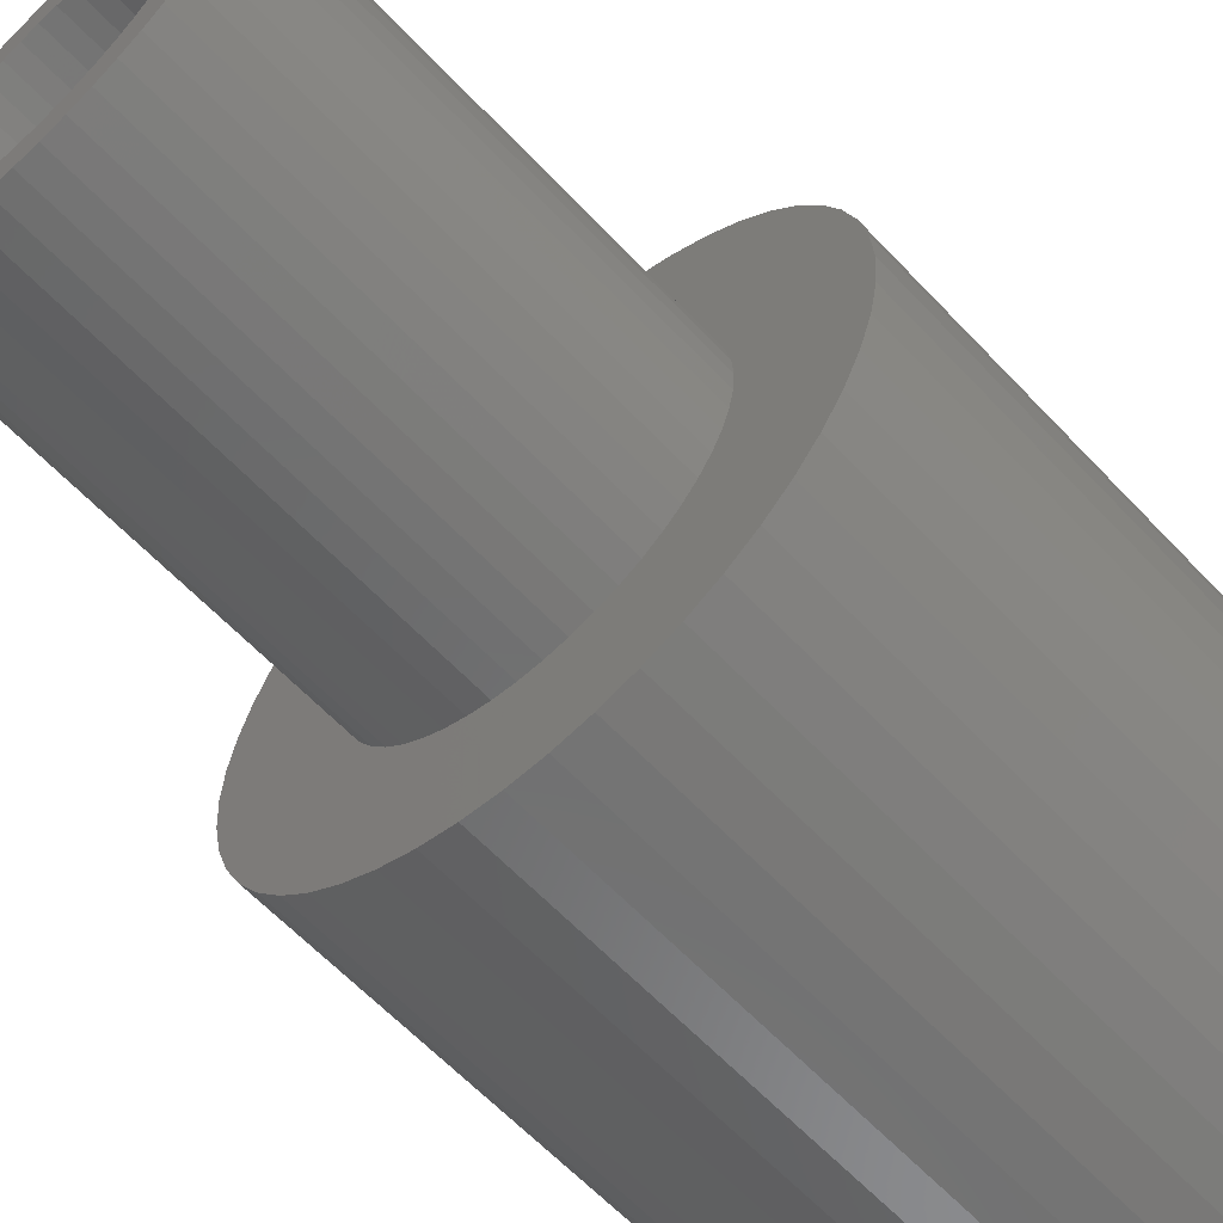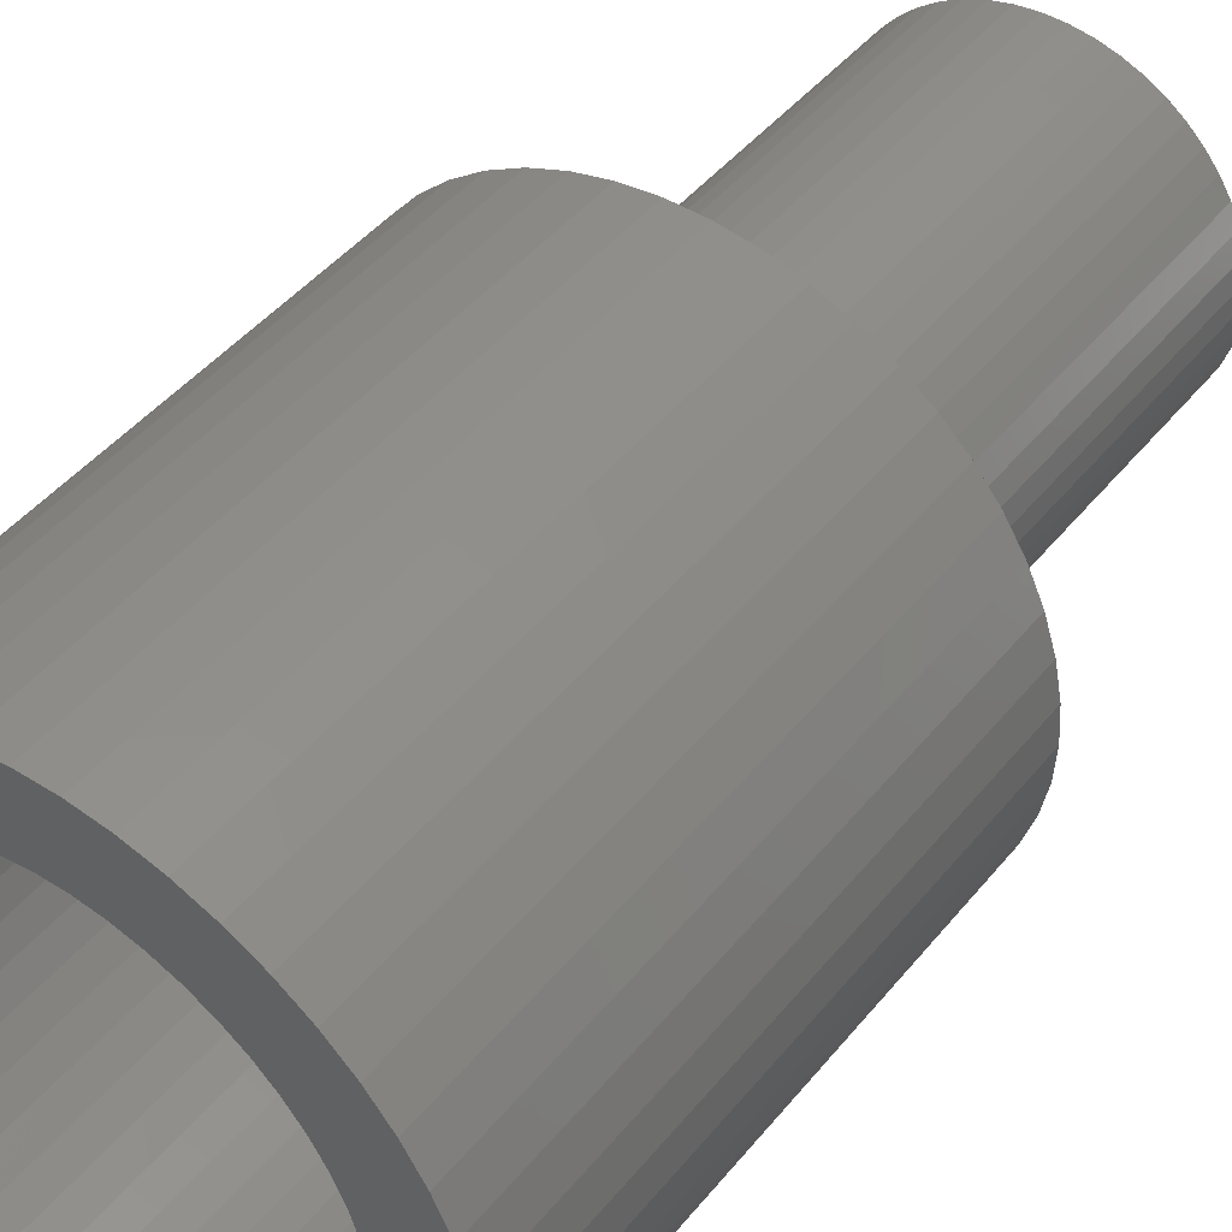
<metadata>
{"format":"stl","ext":"stl","renderer":"f3d","projection":"perspective","resolution":1024,"background":"white","views":[{"elev":-61.3,"azim":-137.1,"up":"+Y"},{"elev":45.2,"azim":36.4,"up":"+Y"}]}
</metadata>
<code>
# stl→obj: 400 verts, 800 faces
v 2.375 0 6
v 2.356 0.2977 0
v 2.356 0.2977 6
v 2.375 0 0
v -2.375 0 0
v -2.356 0.2977 6
v -2.356 0.2977 0
v -2.375 0 6
v 0.1491 2.37 0
v -0.1491 2.37 6
v 0.1491 2.37 6
v -0.1491 2.37 0
v -0.1491 -2.37 0
v 0.1491 -2.37 6
v -0.1491 -2.37 6
v 0.1491 -2.37 0
v 1.731 1.626 0
v 1.514 1.83 6
v 1.731 1.626 6
v 1.514 1.83 0
v -1.514 1.83 0
v -1.731 1.626 6
v -1.514 1.83 6
v -1.731 1.626 0
v -0.7339 2.259 0
v -1.011 2.149 6
v -0.7339 2.259 6
v -1.011 2.149 0
v 2.208 0.8743 6
v 2.081 1.144 0
v 2.081 1.144 6
v 2.208 0.8743 0
v 2.3 0.5906 0
v 2.3 0.5906 6
v 1.011 2.149 0
v 0.7339 2.259 6
v 1.011 2.149 6
v 0.7339 2.259 0
v 0.445 2.333 6
v 0.445 2.333 0
v 1.273 2.005 0
v 1.273 2.005 6
v -2.208 0.8743 0
v -2.081 1.144 6
v -2.081 1.144 0
v -2.208 0.8743 6
v -1.921 1.396 0
v -1.921 1.396 6
v -2.3 0.5906 0
v -2.3 0.5906 6
v -0.445 2.333 6
v -0.445 2.333 0
v 0.445 -2.333 6
v 0.445 -2.333 0
v 1.921 1.396 6
v 1.921 1.396 0
v -1.273 2.005 6
v -1.273 2.005 0
v 2.356 -0.2977 6
v 2.356 -0.2977 0
v 2.3 -0.5906 6
v 2.3 -0.5906 0
v -1.731 -1.626 0
v -1.514 -1.83 6
v -1.731 -1.626 6
v -1.514 -1.83 0
v -2.081 -1.144 0
v -2.208 -0.8743 6
v -2.208 -0.8743 0
v -2.081 -1.144 6
v -1.921 -1.396 6
v -1.921 -1.396 0
v 1.8 0 0
v 1.786 -0.2256 0
v 1.743 -0.4476 0
v 2.208 -0.8743 0
v 1.786 0.2256 0
v 1.674 -0.6626 0
v 2.081 -1.144 0
v 1.577 -0.8672 0
v 1.921 -1.396 0
v 1.743 0.4476 0
v 1.456 -1.058 0
v 1.731 -1.626 0
v 1.312 -1.232 0
v 1.514 -1.83 0
v 1.147 -1.387 0
v 1.273 -2.005 0
v 0.9645 -1.52 0
v 1.011 -2.149 0
v 0.7664 -1.629 0
v 0.7339 -2.259 0
v 0.5562 -1.712 0
v 0.3373 -1.768 0
v 0.113 -1.796 0
v -0.113 -1.796 0
v -0.3373 -1.768 0
v -0.445 -2.333 0
v -0.5562 -1.712 0
v -0.7339 -2.259 0
v -0.7664 -1.629 0
v -1.011 -2.149 0
v -0.9645 -1.52 0
v -1.273 -2.005 0
v -1.147 -1.387 0
v -1.312 -1.232 0
v -1.456 -1.058 0
v -1.577 -0.8672 0
v -1.674 -0.6626 0
v -1.743 -0.4476 0
v 1.674 0.6626 0
v 1.577 0.8672 0
v 1.456 1.058 0
v 1.312 1.232 0
v 1.147 1.387 0
v 0.9645 1.52 0
v 0.7664 1.629 0
v 0.5562 1.712 0
v 0.3373 1.768 0
v 0.113 1.796 0
v -0.113 1.796 0
v -0.3373 1.768 0
v -0.5562 1.712 0
v -0.7664 1.629 0
v -0.9645 1.52 0
v -1.147 1.387 0
v -1.312 1.232 0
v -1.456 1.058 0
v -1.577 0.8672 0
v -1.674 0.6626 0
v -1.743 0.4476 0
v -1.786 0.2256 0
v -1.8 0 0
v -2.3 -0.5906 0
v -1.786 -0.2256 0
v -2.356 -0.2977 0
v 1.273 -2.005 6
v 1.011 -2.149 6
v 2.081 -1.144 6
v 2.208 -0.8743 6
v -2.3 -0.5906 6
v 1.731 -1.626 6
v 1.514 -1.83 6
v 0.7339 -2.259 6
v 1.921 -1.396 6
v -0.445 -2.333 6
v -0.7339 -2.259 6
v -1.011 -2.149 6
v -1.273 -2.005 6
v -2.356 -0.2977 6
v 3.719 1.472 14
v 3.505 1.927 6
v 3.505 1.927 14
v 3.719 1.472 6
v -3.874 0.9948 6
v -3.719 1.472 14
v -3.719 1.472 6
v -3.874 0.9948 14
v 3.236 2.351 6
v 3.236 2.351 14
v 1.236 3.804 6
v 0.7495 3.929 14
v 1.236 3.804 14
v 0.7495 3.929 6
v 1.703 3.619 6
v 1.703 3.619 14
v -1.236 3.804 6
v -1.703 3.619 14
v -1.236 3.804 14
v -1.703 3.619 6
v -3.505 1.927 14
v -3.505 1.927 6
v 3.874 -0.9948 14
v 3.968 -0.5013 6
v 3.968 -0.5013 14
v 3.874 -0.9948 6
v 2.55 3.082 6
v 2.143 3.377 14
v 2.55 3.082 14
v 2.143 3.377 6
v -3.236 2.351 6
v -2.916 2.738 14
v -2.916 2.738 6
v -3.236 2.351 14
v -2.143 3.377 14
v -2.143 3.377 6
v -0.7495 3.929 6
v -0.7495 3.929 14
v 4 0 14
v 3.968 0.5013 6
v 3.968 0.5013 14
v 4 0 6
v 1.703 -3.619 6
v 2.143 -3.377 14
v 1.703 -3.619 14
v 2.143 -3.377 6
v 3.719 -1.472 14
v 3.719 -1.472 6
v -2.916 -2.738 6
v -2.55 -3.082 14
v -2.916 -2.738 14
v -2.55 -3.082 6
v 3.874 0.9948 14
v 3.874 0.9948 6
v 2.916 2.738 6
v 2.916 2.738 14
v 0.2512 3.992 6
v -0.2512 3.992 14
v 0.2512 3.992 14
v -0.2512 3.992 6
v -4 0 6
v -3.968 0.5013 14
v -3.968 0.5013 6
v -4 0 14
v -2.55 3.082 14
v -2.55 3.082 6
v -3.236 -2.351 14
v -3.236 -2.351 6
v 0.2512 -3.992 6
v 0.7495 -3.929 14
v 0.2512 -3.992 14
v 0.7495 -3.929 6
v 2.9 0 14
v 2.877 0.3635 14
v 2.809 0.7212 14
v 2.877 -0.3635 14
v 2.696 1.068 14
v 2.541 1.397 14
v 2.809 -0.7212 14
v 2.346 1.705 14
v 2.696 -1.068 14
v 2.114 1.985 14
v 1.849 2.234 14
v 1.554 2.449 14
v 1.235 2.624 14
v 0.8961 2.758 14
v 0.5434 2.849 14
v 0.1821 2.894 14
v -0.1821 2.894 14
v -0.5434 2.849 14
v -0.8961 2.758 14
v -1.235 2.624 14
v -1.554 2.449 14
v -1.849 2.234 14
v -2.114 1.985 14
v -2.346 1.705 14
v -2.541 1.397 14
v -2.696 1.068 14
v 3.505 -1.927 14
v 2.541 -1.397 14
v 3.236 -2.351 14
v 2.346 -1.705 14
v 2.916 -2.738 14
v 2.114 -1.985 14
v 2.55 -3.082 14
v 1.849 -2.234 14
v 1.554 -2.449 14
v 1.235 -2.624 14
v 1.236 -3.804 14
v 0.8961 -2.758 14
v 0.5434 -2.849 14
v 0.1821 -2.894 14
v -0.1821 -2.894 14
v -0.2512 -3.992 14
v -0.5434 -2.849 14
v -0.7495 -3.929 14
v -0.8961 -2.758 14
v -1.236 -3.804 14
v -1.235 -2.624 14
v -1.703 -3.619 14
v -1.554 -2.449 14
v -2.143 -3.377 14
v -1.849 -2.234 14
v -2.114 -1.985 14
v -2.346 -1.705 14
v -2.541 -1.397 14
v -3.505 -1.927 14
v -2.696 -1.068 14
v -3.719 -1.472 14
v -2.809 -0.7212 14
v -3.874 -0.9948 14
v -2.877 -0.3635 14
v -3.968 -0.5013 14
v -2.9 0 14
v -2.809 0.7212 14
v -2.877 0.3635 14
v 3.236 -2.351 6
v 2.916 -2.738 6
v 3.505 -1.927 6
v -2.143 -3.377 6
v -1.703 -3.619 6
v -1.236 -3.804 6
v -0.7495 -3.929 6
v -0.2512 -3.992 6
v -3.968 -0.5013 6
v -3.719 -1.472 6
v -3.874 -0.9948 6
v 1.236 -3.804 6
v 2.55 -3.082 6
v -3.505 -1.927 6
v 1.8 0 11
v 2.9 0 11
v 2.877 0.3635 11
v 1.786 0.2256 11
v 2.809 0.7212 11
v 2.877 -0.3635 11
v 1.743 0.4476 11
v 2.696 1.068 11
v 1.786 -0.2256 11
v 1.674 0.6626 11
v 2.541 1.397 11
v 2.809 -0.7212 11
v 1.577 0.8672 11
v 2.346 1.705 11
v 1.743 -0.4476 11
v 1.456 1.058 11
v 2.114 1.985 11
v 2.696 -1.068 11
v 1.312 1.232 11
v 1.849 2.234 11
v 1.674 -0.6626 11
v 2.541 -1.397 11
v 1.147 1.387 11
v 1.554 2.449 11
v 0.9645 1.52 11
v 1.235 2.624 11
v 0.7664 1.629 11
v 0.8961 2.758 11
v 0.5562 1.712 11
v 0.5434 2.849 11
v 0.3373 1.768 11
v 0.1821 2.894 11
v 0.113 1.796 11
v -0.113 1.796 11
v -0.1821 2.894 11
v -0.3373 1.768 11
v -0.5434 2.849 11
v -0.5562 1.712 11
v -0.8961 2.758 11
v -0.7664 1.629 11
v -1.235 2.624 11
v -0.9645 1.52 11
v -1.554 2.449 11
v -1.147 1.387 11
v -1.849 2.234 11
v -1.312 1.232 11
v -2.114 1.985 11
v -1.456 1.058 11
v -2.346 1.705 11
v -1.577 0.8672 11
v -2.541 1.397 11
v -1.674 0.6626 11
v 1.577 -0.8672 11
v 2.346 -1.705 11
v 1.456 -1.058 11
v 2.114 -1.985 11
v 1.312 -1.232 11
v 1.849 -2.234 11
v 1.147 -1.387 11
v 1.554 -2.449 11
v 0.9645 -1.52 11
v 1.235 -2.624 11
v 0.7664 -1.629 11
v 0.8961 -2.758 11
v 0.5562 -1.712 11
v 0.5434 -2.849 11
v 0.3373 -1.768 11
v 0.1821 -2.894 11
v 0.113 -1.796 11
v -0.113 -1.796 11
v -0.1821 -2.894 11
v -0.3373 -1.768 11
v -0.5434 -2.849 11
v -0.5562 -1.712 11
v -0.8961 -2.758 11
v -0.7664 -1.629 11
v -1.235 -2.624 11
v -0.9645 -1.52 11
v -1.554 -2.449 11
v -1.147 -1.387 11
v -1.849 -2.234 11
v -1.312 -1.232 11
v -2.114 -1.985 11
v -1.456 -1.058 11
v -2.346 -1.705 11
v -1.577 -0.8672 11
v -2.541 -1.397 11
v -1.674 -0.6626 11
v -2.696 -1.068 11
v -1.743 -0.4476 11
v -2.809 -0.7212 11
v -1.786 -0.2256 11
v -2.877 -0.3635 11
v -1.8 0 11
v -2.696 1.068 11
v -1.743 0.4476 11
v -2.809 0.7212 11
v -1.786 0.2256 11
v -2.877 0.3635 11
v -2.9 0 11
f 1 2 3
f 2 1 4
f 5 6 7
f 6 5 8
f 9 10 11
f 10 9 12
f 13 14 15
f 14 13 16
f 17 18 19
f 18 17 20
f 21 22 23
f 22 21 24
f 25 26 27
f 26 25 28
f 29 30 31
f 30 29 32
f 3 33 34
f 33 3 2
f 35 36 37
f 36 35 38
f 38 39 36
f 39 38 40
f 41 37 42
f 37 41 35
f 43 44 45
f 44 43 46
f 47 22 24
f 22 47 48
f 49 46 43
f 46 49 50
f 12 51 10
f 51 12 52
f 16 53 14
f 53 16 54
f 34 32 29
f 32 34 33
f 55 17 19
f 17 55 56
f 31 56 55
f 56 31 30
f 40 11 39
f 11 40 9
f 20 42 18
f 42 20 41
f 45 48 47
f 48 45 44
f 7 50 49
f 50 7 6
f 28 57 26
f 57 28 58
f 58 23 57
f 23 58 21
f 52 27 51
f 27 52 25
f 59 4 1
f 4 59 60
f 61 60 59
f 60 61 62
f 63 64 65
f 64 63 66
f 67 68 69
f 68 67 70
f 63 71 72
f 71 63 65
f 73 4 60
f 74 60 62
f 4 73 2
f 75 62 76
f 77 2 73
f 78 76 79
f 2 77 33
f 80 79 81
f 82 33 77
f 33 82 32
f 60 74 73
f 62 75 74
f 83 81 84
f 76 78 75
f 79 80 78
f 85 84 86
f 81 83 80
f 84 85 83
f 87 86 88
f 86 87 85
f 89 88 90
f 88 89 87
f 90 91 89
f 92 91 90
f 92 93 91
f 54 93 92
f 54 94 93
f 16 94 54
f 16 95 94
f 16 96 95
f 13 96 16
f 13 97 96
f 98 97 13
f 98 99 97
f 100 99 98
f 100 101 99
f 102 101 100
f 101 102 103
f 104 103 102
f 103 104 105
f 66 105 104
f 105 66 106
f 63 106 66
f 106 63 107
f 72 107 63
f 107 72 108
f 67 108 72
f 108 67 109
f 69 109 67
f 109 69 110
f 111 32 82
f 32 111 30
f 112 30 111
f 30 112 56
f 113 56 112
f 56 113 17
f 114 17 113
f 17 114 20
f 115 20 114
f 20 115 41
f 116 41 115
f 41 116 35
f 117 35 116
f 117 38 35
f 118 38 117
f 118 40 38
f 119 40 118
f 119 9 40
f 120 9 119
f 121 9 120
f 121 12 9
f 122 12 121
f 122 52 12
f 123 52 122
f 123 25 52
f 124 25 123
f 28 124 125
f 124 28 25
f 58 125 126
f 125 58 28
f 21 126 127
f 24 127 128
f 126 21 58
f 47 128 129
f 45 129 130
f 127 24 21
f 43 130 131
f 49 131 132
f 7 132 133
f 134 110 69
f 128 47 24
f 110 134 135
f 129 45 47
f 136 135 134
f 130 43 45
f 135 136 133
f 131 49 43
f 5 133 136
f 132 7 49
f 133 5 7
f 90 137 138
f 137 90 88
f 139 76 140
f 76 139 79
f 69 141 134
f 141 69 68
f 86 142 143
f 142 86 84
f 92 138 144
f 138 92 90
f 54 144 53
f 144 54 92
f 145 79 139
f 79 145 81
f 142 81 145
f 81 142 84
f 140 62 61
f 62 140 76
f 98 15 146
f 15 98 13
f 102 147 148
f 147 102 100
f 66 149 64
f 149 66 104
f 72 70 67
f 70 72 71
f 134 150 136
f 150 134 141
f 136 8 5
f 8 136 150
f 88 143 137
f 143 88 86
f 100 146 147
f 146 100 98
f 104 148 149
f 148 104 102
f 151 152 153
f 152 151 154
f 155 156 157
f 156 155 158
f 153 159 160
f 159 153 152
f 161 162 163
f 162 161 164
f 165 163 166
f 163 165 161
f 167 168 169
f 168 167 170
f 157 171 172
f 171 157 156
f 173 174 175
f 174 173 176
f 177 178 179
f 178 177 180
f 181 182 183
f 182 181 184
f 170 185 168
f 185 170 186
f 187 169 188
f 169 187 167
f 189 190 191
f 190 189 192
f 193 194 195
f 194 193 196
f 197 176 173
f 176 197 198
f 199 200 201
f 200 199 202
f 203 154 151
f 154 203 204
f 205 179 206
f 179 205 177
f 160 205 206
f 205 160 159
f 207 208 209
f 208 207 210
f 180 166 178
f 166 180 165
f 211 212 213
f 212 211 214
f 172 184 181
f 184 172 171
f 210 188 208
f 188 210 187
f 186 215 185
f 215 186 216
f 216 182 215
f 182 216 183
f 175 192 189
f 192 175 174
f 199 217 218
f 217 199 201
f 219 220 221
f 220 219 222
f 191 204 203
f 204 191 190
f 164 209 162
f 209 164 207
f 223 189 191
f 224 191 203
f 189 223 175
f 225 203 151
f 226 175 223
f 227 151 153
f 175 226 173
f 228 153 160
f 229 173 226
f 230 160 206
f 173 229 197
f 231 197 229
f 191 224 223
f 203 225 224
f 151 227 225
f 232 206 179
f 153 228 227
f 160 230 228
f 233 179 178
f 206 232 230
f 179 233 232
f 234 178 166
f 178 234 233
f 235 166 163
f 166 235 234
f 163 236 235
f 162 236 163
f 162 237 236
f 209 237 162
f 209 238 237
f 209 239 238
f 208 239 209
f 208 240 239
f 188 240 208
f 188 241 240
f 169 241 188
f 241 169 242
f 168 242 169
f 242 168 243
f 185 243 168
f 243 185 244
f 215 244 185
f 244 215 245
f 182 245 215
f 245 182 246
f 184 246 182
f 246 184 247
f 171 247 184
f 156 248 171
f 247 171 248
f 197 231 249
f 250 249 231
f 249 250 251
f 252 251 250
f 251 252 253
f 254 253 252
f 253 254 255
f 256 255 254
f 255 256 194
f 257 194 256
f 194 257 195
f 258 195 257
f 195 258 259
f 260 259 258
f 260 220 259
f 261 220 260
f 261 221 220
f 262 221 261
f 263 221 262
f 263 264 221
f 265 264 263
f 265 266 264
f 267 266 265
f 268 267 269
f 267 268 266
f 270 269 271
f 269 270 268
f 272 271 273
f 200 273 274
f 271 272 270
f 201 274 275
f 217 275 276
f 273 200 272
f 277 276 278
f 279 278 280
f 281 280 282
f 274 201 200
f 283 282 284
f 248 156 285
f 158 285 156
f 275 217 201
f 285 158 286
f 276 277 217
f 212 286 158
f 278 279 277
f 286 212 284
f 280 281 279
f 214 284 212
f 282 283 281
f 284 214 283
f 213 158 155
f 158 213 212
f 253 287 251
f 287 253 288
f 251 289 249
f 289 251 287
f 249 198 197
f 198 249 289
f 290 270 272
f 270 290 291
f 292 266 268
f 266 292 293
f 293 264 266
f 264 293 294
f 295 214 211
f 214 295 283
f 296 281 297
f 281 296 279
f 298 195 259
f 195 298 193
f 222 259 220
f 259 222 298
f 299 253 255
f 253 299 288
f 196 255 194
f 255 196 299
f 294 221 264
f 221 294 219
f 202 272 200
f 272 202 290
f 1 192 174
f 59 174 176
f 192 1 190
f 61 176 198
f 3 190 1
f 140 198 289
f 190 3 204
f 139 289 287
f 34 204 3
f 145 287 288
f 204 34 154
f 142 288 299
f 29 154 34
f 154 29 152
f 174 59 1
f 176 61 59
f 198 140 61
f 143 299 196
f 289 139 140
f 287 145 139
f 288 142 145
f 137 196 193
f 299 143 142
f 196 137 143
f 138 193 298
f 193 138 137
f 144 298 222
f 298 144 138
f 222 53 144
f 219 53 222
f 219 14 53
f 219 15 14
f 294 15 219
f 294 146 15
f 293 146 294
f 146 293 147
f 292 147 293
f 147 292 148
f 291 148 292
f 148 291 149
f 290 149 291
f 149 290 64
f 202 64 290
f 64 202 65
f 199 65 202
f 65 199 71
f 218 71 199
f 71 218 70
f 70 300 68
f 300 70 218
f 31 152 29
f 152 31 159
f 55 159 31
f 159 55 205
f 19 205 55
f 205 19 177
f 18 177 19
f 177 18 180
f 42 180 18
f 180 42 165
f 37 165 42
f 165 37 161
f 36 161 37
f 161 36 164
f 39 164 36
f 39 207 164
f 11 207 39
f 10 207 11
f 10 210 207
f 51 210 10
f 187 51 27
f 51 187 210
f 167 27 26
f 27 167 187
f 170 26 57
f 186 57 23
f 26 170 167
f 216 23 22
f 183 22 48
f 181 48 44
f 57 186 170
f 172 44 46
f 157 46 50
f 155 50 6
f 23 216 186
f 213 6 8
f 296 68 300
f 68 296 141
f 22 183 216
f 297 141 296
f 48 181 183
f 141 297 150
f 44 172 181
f 295 150 297
f 46 157 172
f 150 295 8
f 50 155 157
f 211 8 295
f 6 213 155
f 8 211 213
f 297 283 295
f 283 297 281
f 218 277 300
f 277 218 217
f 300 279 296
f 279 300 277
f 291 268 270
f 268 291 292
f 301 302 303
f 304 303 305
f 302 301 306
f 307 305 308
f 309 306 301
f 310 308 311
f 306 309 312
f 313 311 314
f 315 312 309
f 316 314 317
f 312 315 318
f 319 317 320
f 321 318 315
f 318 321 322
f 303 304 301
f 305 307 304
f 308 310 307
f 311 313 310
f 323 320 324
f 314 316 313
f 317 319 316
f 325 324 326
f 320 323 319
f 324 325 323
f 327 326 328
f 326 327 325
f 328 329 327
f 330 329 328
f 330 331 329
f 332 331 330
f 332 333 331
f 332 334 333
f 335 334 332
f 335 336 334
f 337 336 335
f 337 338 336
f 339 338 337
f 338 339 340
f 341 340 339
f 340 341 342
f 343 342 341
f 342 343 344
f 345 344 343
f 344 345 346
f 347 346 345
f 346 347 348
f 349 348 347
f 348 349 350
f 350 351 352
f 351 350 349
f 353 322 321
f 322 353 354
f 355 354 353
f 354 355 356
f 357 356 355
f 356 357 358
f 359 358 357
f 358 359 360
f 361 360 359
f 360 361 362
f 363 362 361
f 362 363 364
f 365 364 363
f 365 366 364
f 367 366 365
f 367 368 366
f 369 368 367
f 370 368 369
f 370 371 368
f 372 371 370
f 372 373 371
f 374 373 372
f 375 374 376
f 374 375 373
f 377 376 378
f 379 378 380
f 376 377 375
f 381 380 382
f 383 382 384
f 378 379 377
f 385 384 386
f 387 386 388
f 389 388 390
f 391 390 392
f 380 381 379
f 393 392 394
f 395 352 351
f 352 395 396
f 382 383 381
f 397 396 395
f 384 385 383
f 396 397 398
f 386 387 385
f 399 398 397
f 388 389 387
f 398 399 394
f 390 391 389
f 400 394 399
f 392 393 391
f 394 400 393
f 396 130 352
f 130 396 131
f 112 316 113
f 316 112 313
f 119 329 331
f 329 119 118
f 118 327 329
f 327 118 117
f 124 338 340
f 338 124 123
f 352 129 350
f 129 352 130
f 75 309 74
f 309 75 315
f 77 307 82
f 307 77 304
f 115 319 323
f 319 115 114
f 120 331 333
f 331 120 119
f 116 323 325
f 323 116 115
f 398 131 396
f 131 398 132
f 348 127 346
f 127 348 128
f 123 336 338
f 336 123 122
f 127 344 346
f 344 127 126
f 73 304 77
f 304 73 301
f 89 363 361
f 363 89 91
f 113 319 114
f 319 113 316
f 121 333 334
f 333 121 120
f 117 325 327
f 325 117 116
f 394 132 398
f 132 394 133
f 350 128 348
f 128 350 129
f 122 334 336
f 334 122 121
f 126 342 344
f 342 126 125
f 125 340 342
f 340 125 124
f 74 301 73
f 301 74 309
f 386 109 388
f 109 386 108
f 94 369 367
f 369 94 95
f 111 313 112
f 313 111 310
f 82 310 111
f 310 82 307
f 80 321 78
f 321 80 353
f 78 315 75
f 315 78 321
f 85 359 357
f 359 85 87
f 85 355 83
f 355 85 357
f 83 353 80
f 353 83 355
f 97 374 372
f 374 97 99
f 96 372 370
f 372 96 97
f 392 133 394
f 133 392 135
f 384 108 386
f 108 384 107
f 388 110 390
f 110 388 109
f 91 365 363
f 365 91 93
f 93 367 365
f 367 93 94
f 87 361 359
f 361 87 89
f 103 380 378
f 380 103 105
f 95 370 369
f 370 95 96
f 105 382 380
f 382 105 106
f 390 135 392
f 135 390 110
f 101 378 376
f 378 101 103
f 99 376 374
f 376 99 101
f 382 107 384
f 107 382 106
f 302 224 303
f 224 302 223
f 284 399 286
f 399 284 400
f 335 238 239
f 238 335 332
f 368 263 262
f 263 368 371
f 356 256 254
f 256 356 358
f 320 232 233
f 232 320 317
f 347 244 245
f 244 347 345
f 341 241 242
f 241 341 339
f 308 228 311
f 228 308 227
f 328 235 236
f 235 328 326
f 330 236 237
f 236 330 328
f 324 233 234
f 233 324 320
f 248 351 247
f 351 248 395
f 343 242 243
f 242 343 341
f 337 239 240
f 239 337 335
f 318 229 312
f 229 318 231
f 366 262 261
f 262 366 368
f 305 227 308
f 227 305 225
f 303 225 305
f 225 303 224
f 314 232 317
f 232 314 230
f 311 230 314
f 230 311 228
f 332 237 238
f 237 332 330
f 326 234 235
f 234 326 324
f 247 349 246
f 349 247 351
f 246 347 245
f 347 246 349
f 285 395 248
f 395 285 397
f 286 397 285
f 397 286 399
f 345 243 244
f 243 345 343
f 339 240 241
f 240 339 337
f 322 231 318
f 231 322 250
f 276 389 278
f 389 276 387
f 275 387 276
f 387 275 385
f 282 400 284
f 400 282 393
f 360 258 257
f 258 360 362
f 356 252 354
f 252 356 254
f 312 226 306
f 226 312 229
f 306 223 302
f 223 306 226
f 274 385 275
f 385 274 383
f 280 393 282
f 393 280 391
f 278 391 280
f 391 278 389
f 358 257 256
f 257 358 360
f 362 260 258
f 260 362 364
f 364 261 260
f 261 364 366
f 354 250 322
f 250 354 252
f 373 267 265
f 267 373 375
f 381 274 273
f 274 381 383
f 371 265 263
f 265 371 373
f 379 273 271
f 273 379 381
f 375 269 267
f 269 375 377
f 377 271 269
f 271 377 379

</code>
